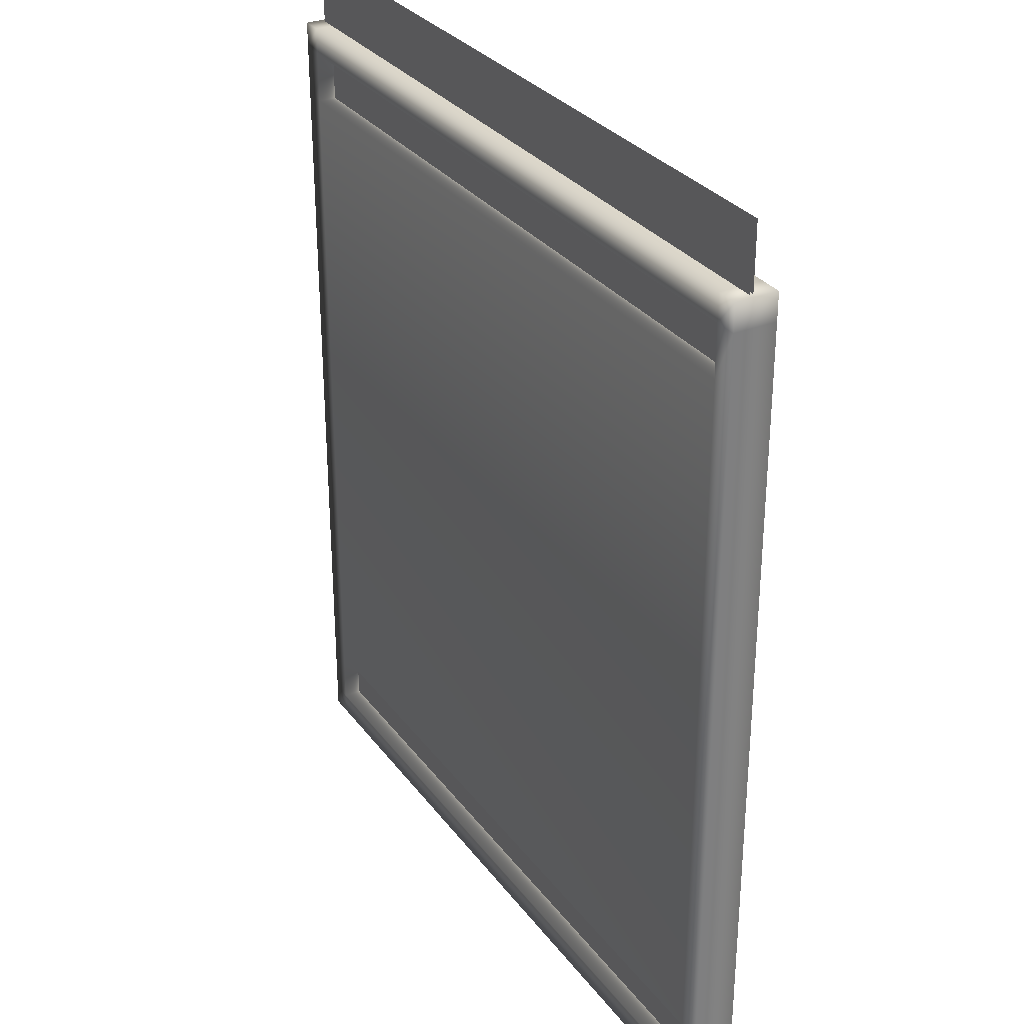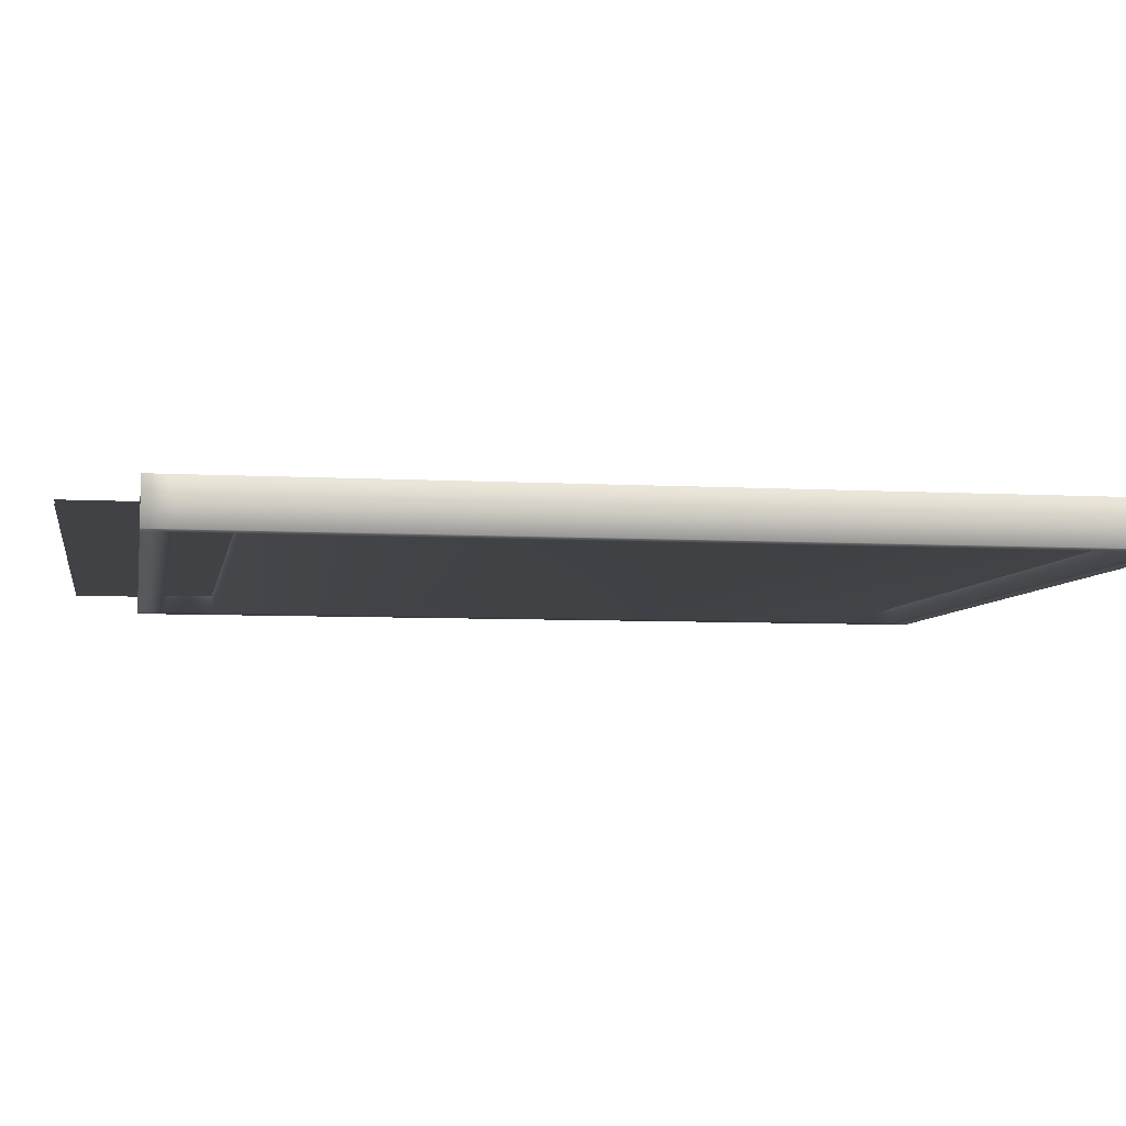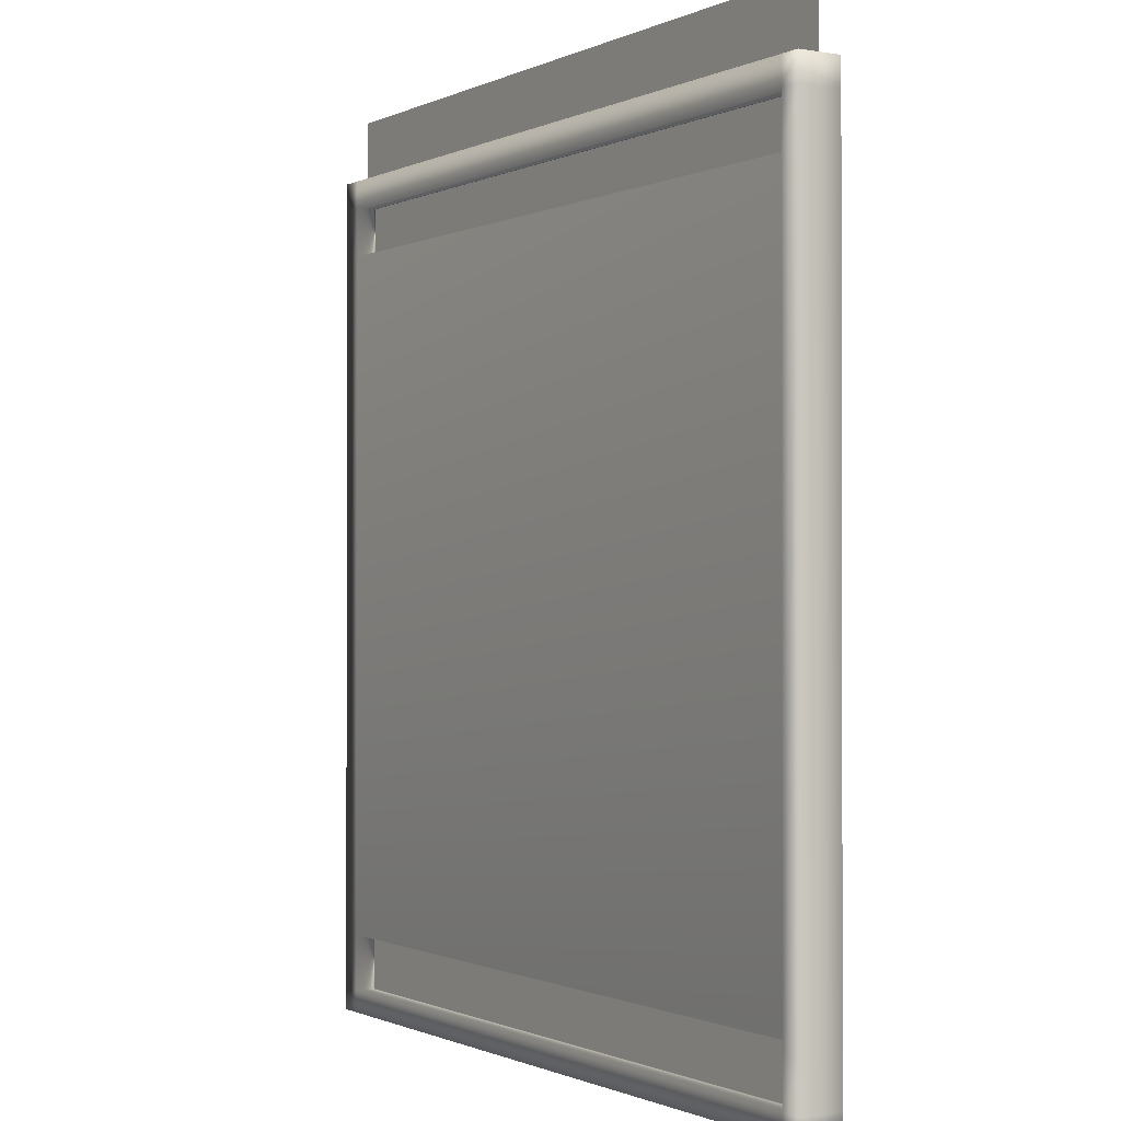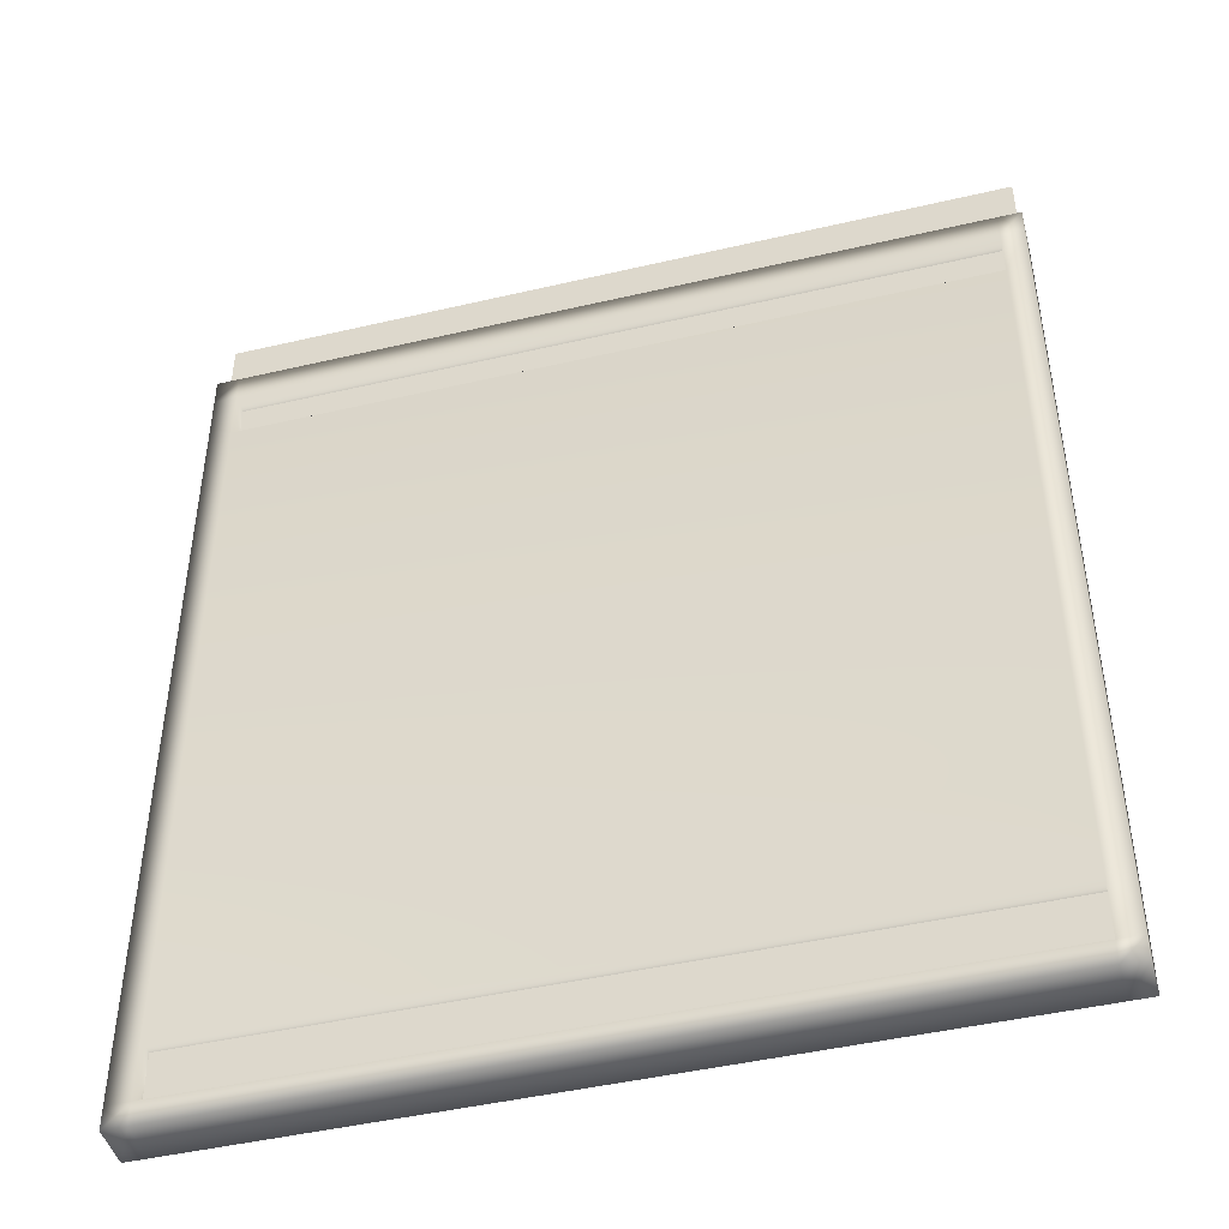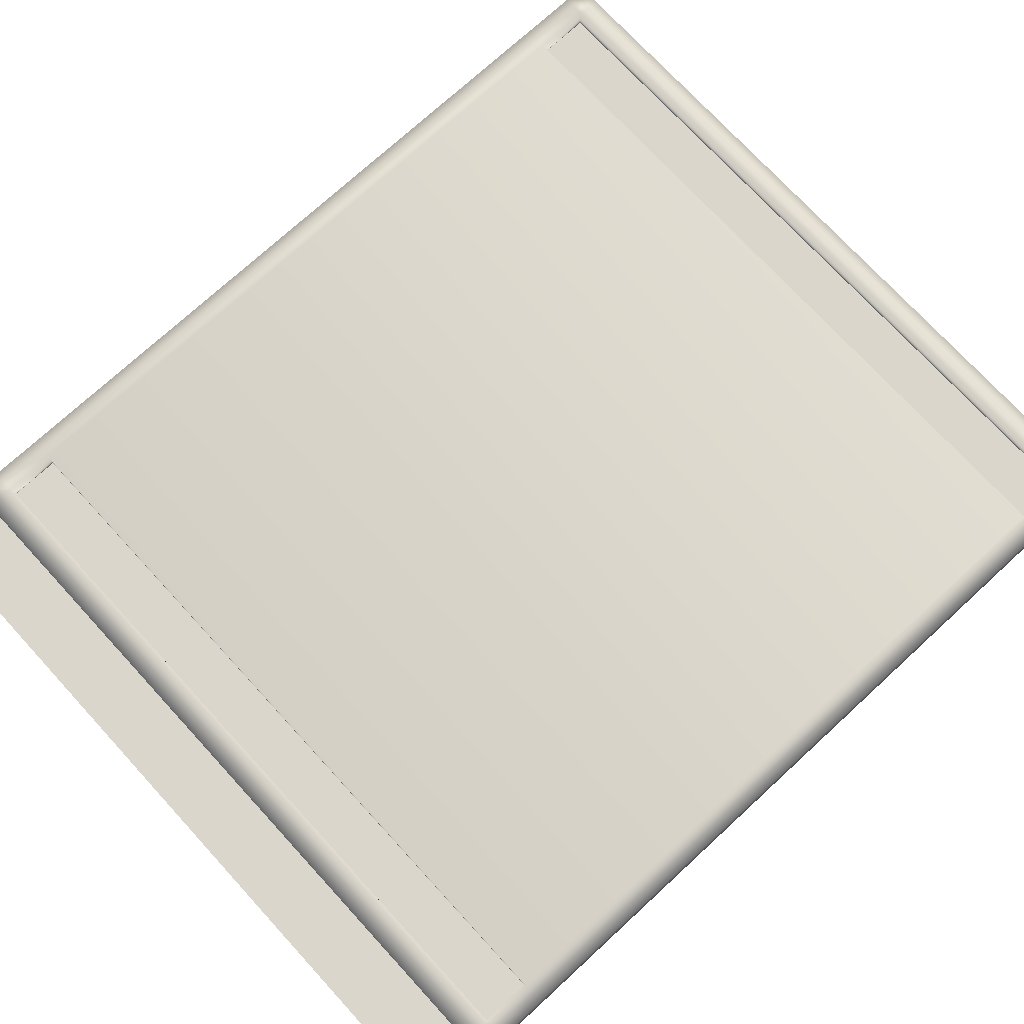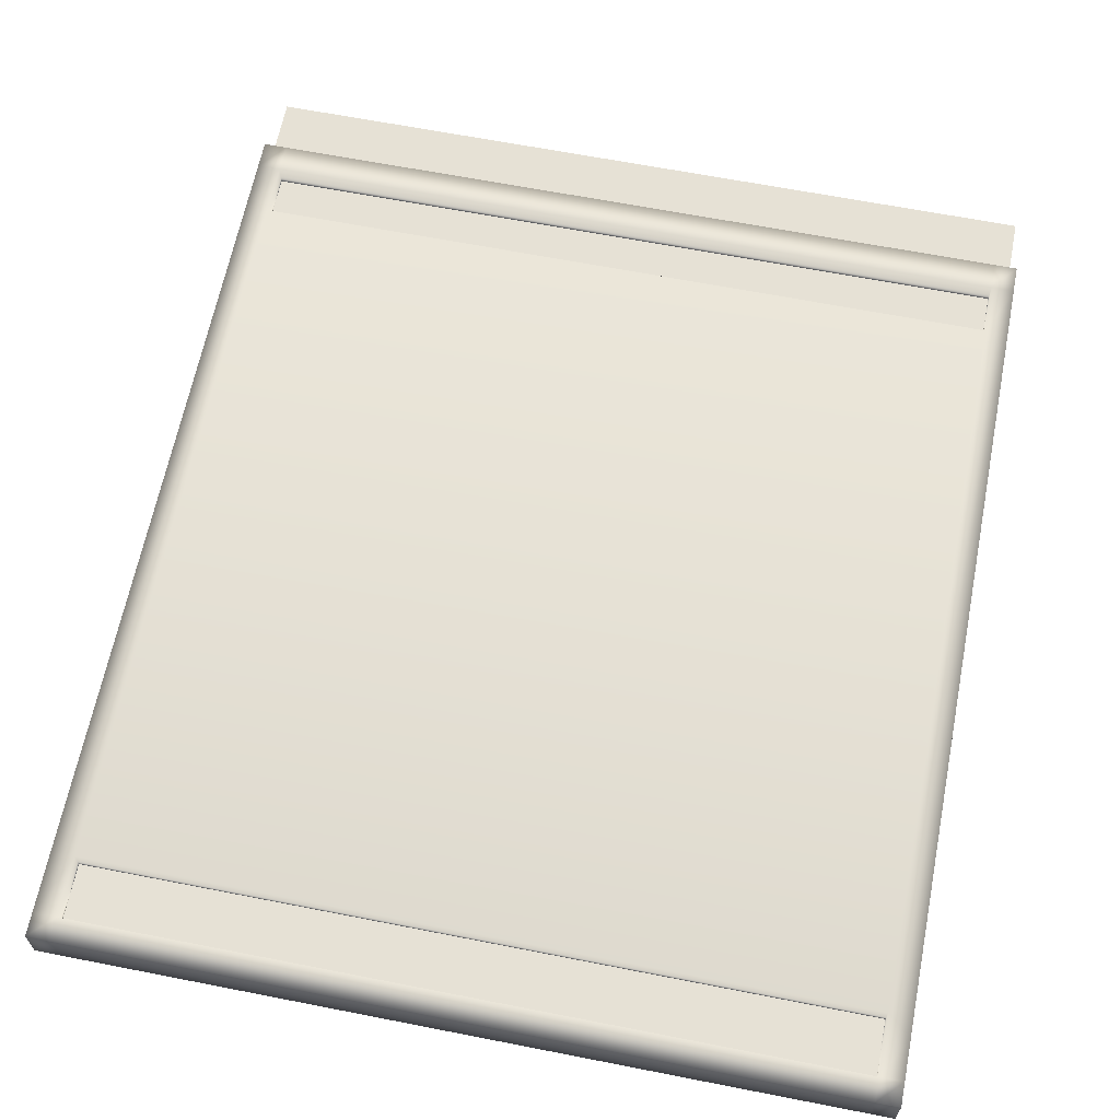
<metadata>
{"format":"obj","ext":"obj","renderer":"f3d","projection":"perspective","resolution":1024,"background":"white","views":[{"elev":30.6,"azim":-120.0,"up":"+Y"},{"elev":-6.1,"azim":-99.9,"up":"+Z"},{"elev":-0.8,"azim":58.2,"up":"+Y"},{"elev":-45.5,"azim":-164.9,"up":"+Y"},{"elev":74.0,"azim":-132.6,"up":"+Z"},{"elev":64.3,"azim":11.2,"up":"+Z"}]}
</metadata>
<code>
g Gate
v -29.41 6.119 -1.711
v 29.41 6.119 -1.711
v 29.41 6.119 1.711
v -29.41 6.119 1.711
v -29.41 62.46 1.711
v 29.41 62.46 1.711
v 29.41 62.46 -1.711
v -29.41 62.46 -1.711
v 31.2 4.65 1.711
v 31.2 4.65 -1.711
v 31.2 63.93 -1.711
v 31.2 63.93 1.711
v -31.2 4.65 -1.711
v -31.2 4.65 1.711
v -31.2 63.93 1.711
v -31.2 63.93 -1.711
v -29.41 66.55 1.711
v -31.2 66.55 1.711
v 31.2 66.55 -1.711
v 31.2 66.55 1.711
v 29.41 66.55 -1.711
v -31.2 66.55 -1.711
v 29.41 66.55 1.711
v -29.41 66.55 -1.711
v -29.41 68.73 1.711
v -31.2 68.73 1.711
v 31.2 68.73 -1.711
v 31.2 68.73 1.711
v 29.41 68.73 -1.711
v -31.2 68.73 -1.711
v 29.41 68.73 1.711
v -29.41 68.73 -1.711
v -31.2 1.518 -1.711
v -31.2 1.518 1.711
v -29.41 1.518 -1.711
v 31.2 1.518 1.711
v 31.2 1.518 -1.711
v 29.41 1.518 1.711
v 29.41 1.518 -1.711
v -29.41 1.518 1.711
v -31.2 -0.2804 -1.711
v -31.2 -0.2804 1.711
v -29.41 -0.2804 -1.711
v 31.2 -0.2804 1.711
v 31.2 -0.2804 -1.711
v 29.41 -0.2804 1.711
v 29.41 -0.2804 -1.711
v -29.41 -0.2804 1.711
f 1 2 3 4
f 5 6 7 8
f 4 3 6 5
f 9 10 11 12
f 2 1 8 7
f 13 14 15 16
f 3 9 12 6
f 5 15 14 4
f 1 13 16 8
f 7 11 10 2
f 15 5 17 18
f 12 11 19 20
f 11 7 21 19
f 16 15 18 22
f 6 12 20 23
f 8 16 22 24
f 7 6 23 21
f 5 8 24 17
f 18 17 25 26
f 20 19 27 28
f 19 21 29 27
f 22 18 26 30
f 23 20 28 31
f 24 22 30 32
f 25 32 30 26
f 27 29 31 28
f 23 31 25 17
f 31 29 32 25
f 29 21 24 32
f 21 23 17 24
f 14 13 33 34
f 13 1 35 33
f 10 9 36 37
f 9 3 38 36
f 2 10 37 39
f 4 14 34 40
f 3 2 39 38
f 1 4 40 35
f 34 33 41 42
f 33 35 43 41
f 37 36 44 45
f 36 38 46 44
f 39 37 45 47
f 40 34 42 48
f 41 43 48 42
f 44 46 47 45
f 39 47 43 35
f 47 46 48 43
f 46 38 40 48
f 38 39 35 40
g Accent_Top_2
v -30.78 73.95 0
v -30.78 68.22 0
v 30.78 68.22 0
v 30.78 73.95 0
f 49 50 51 52
g Accent_Top
v -29.89 67.02 0
v -29.89 62.12 0
v 29.89 62.12 0
v 29.89 67.02 0
f 53 54 55 56
g Accent_Bottom
v -29.89 6.256 0
v -29.89 1.356 0
v 29.89 1.356 0
v 29.89 6.256 0
f 57 58 59 60
g Accent_Bottom001
v 29.89 6.256 -0.2706
v 29.89 1.356 -0.2706
v -29.89 1.356 -0.2706
v -29.89 6.256 -0.2706
f 61 62 63 64
g Accent_Top001
v 29.89 67.02 -0.2706
v 29.89 62.12 -0.2706
v -29.89 62.12 -0.2706
v -29.89 67.02 -0.2706
f 65 66 67 68
g Accent_Top_003
v 30.78 73.95 -0.2706
v 30.78 68.22 -0.2706
v -30.78 68.22 -0.2706
v -30.78 73.95 -0.2706
f 69 70 71 72

</code>
